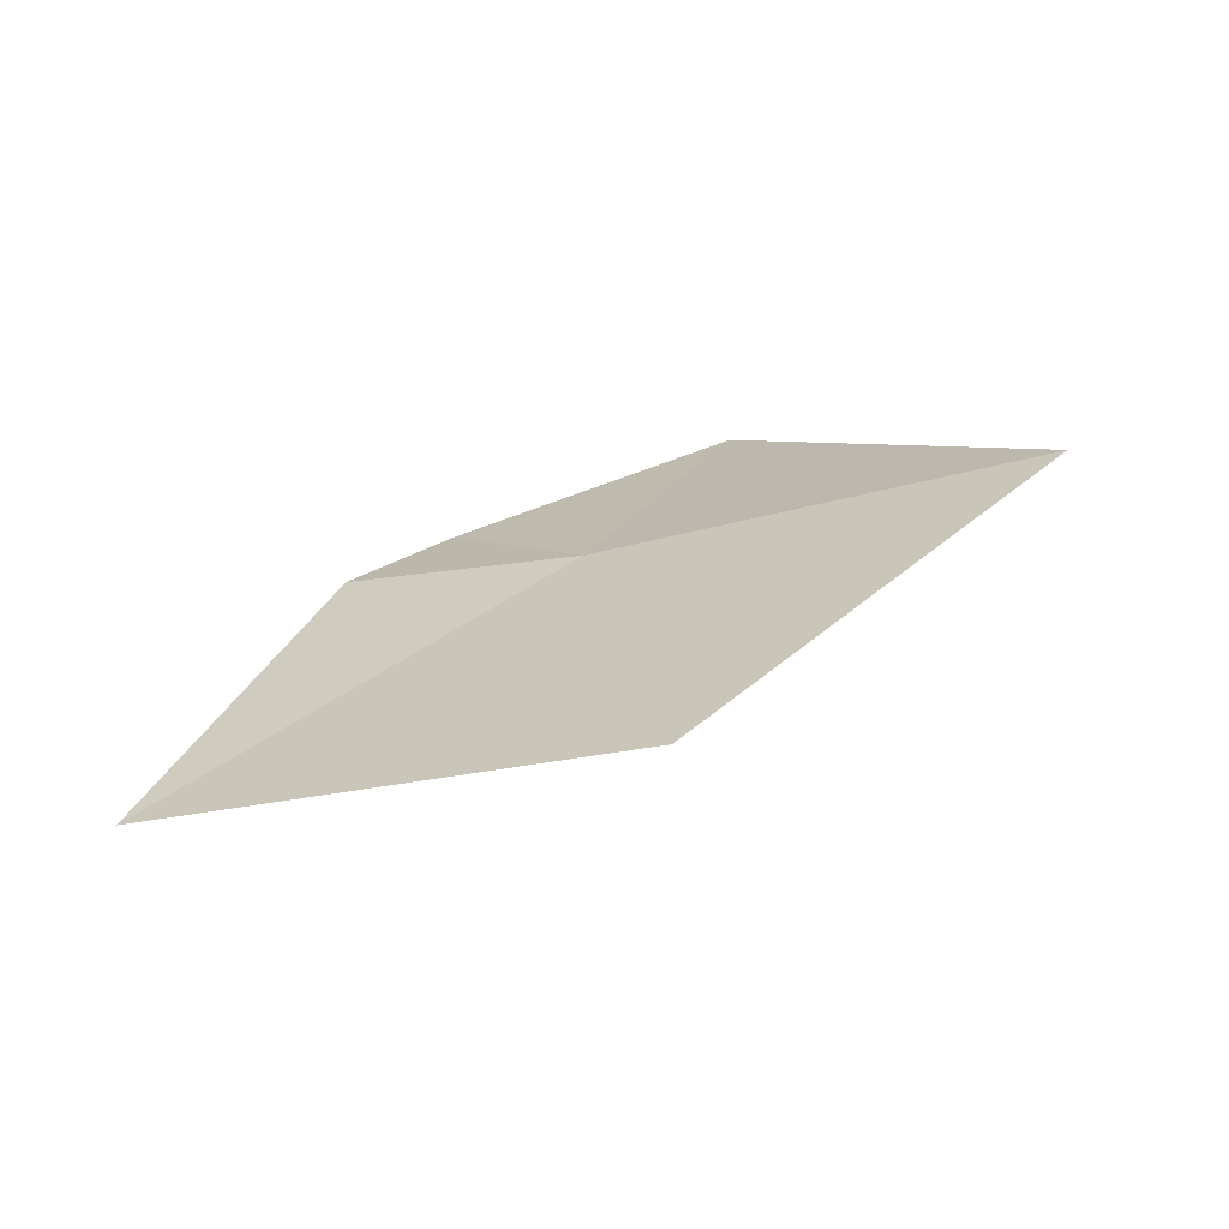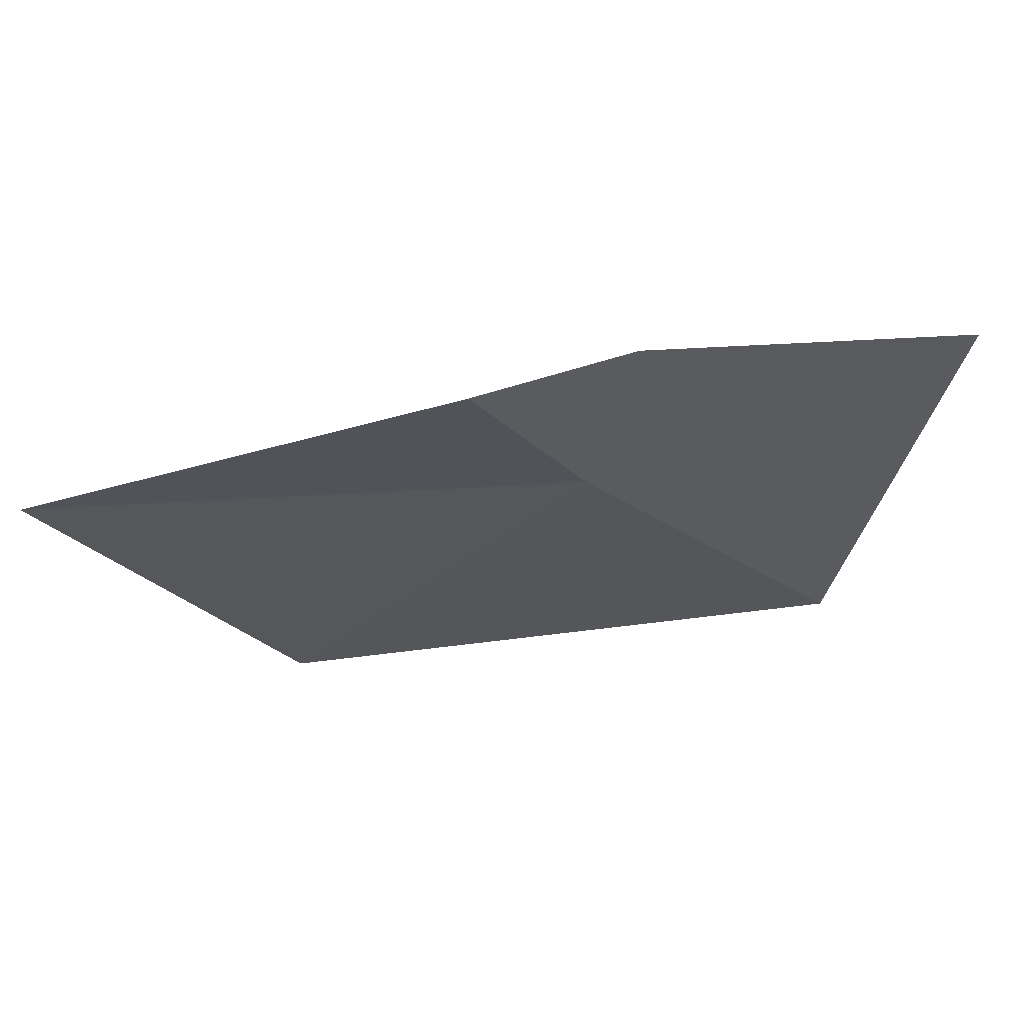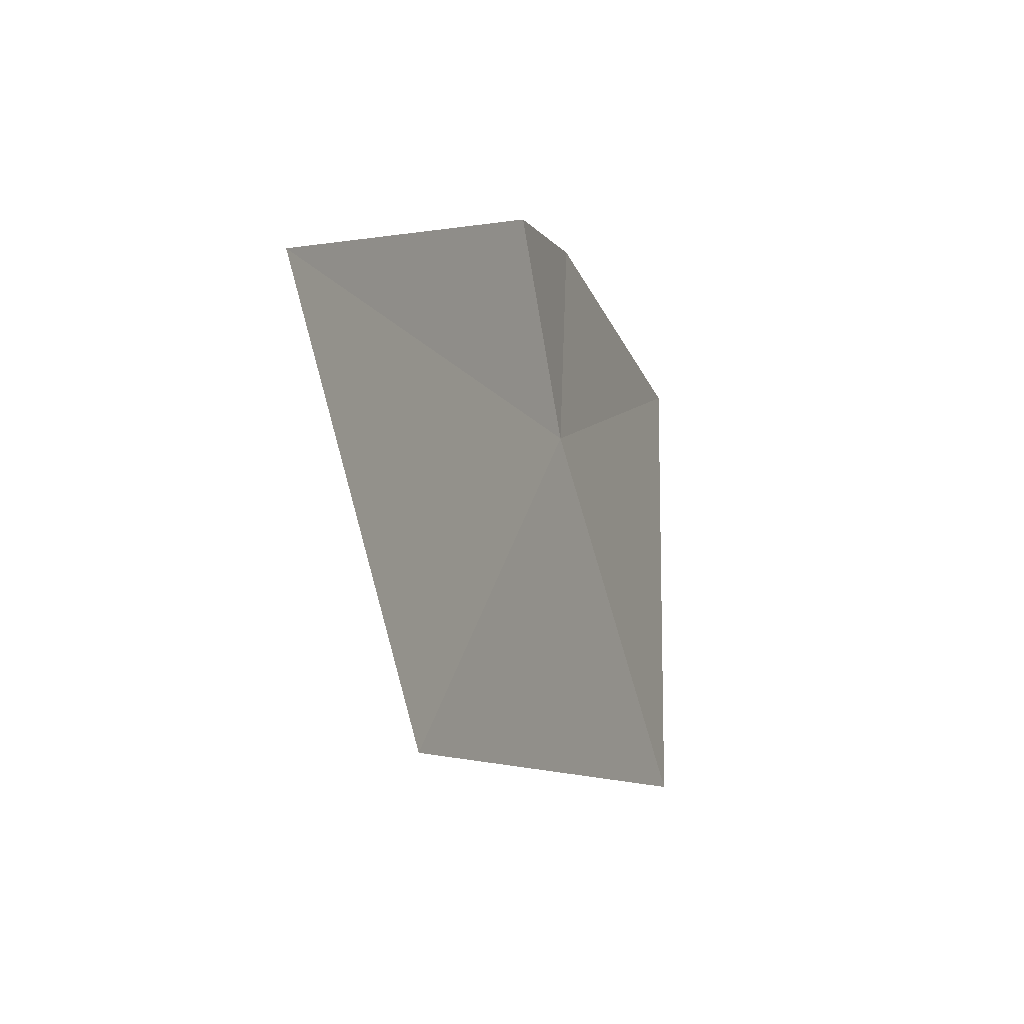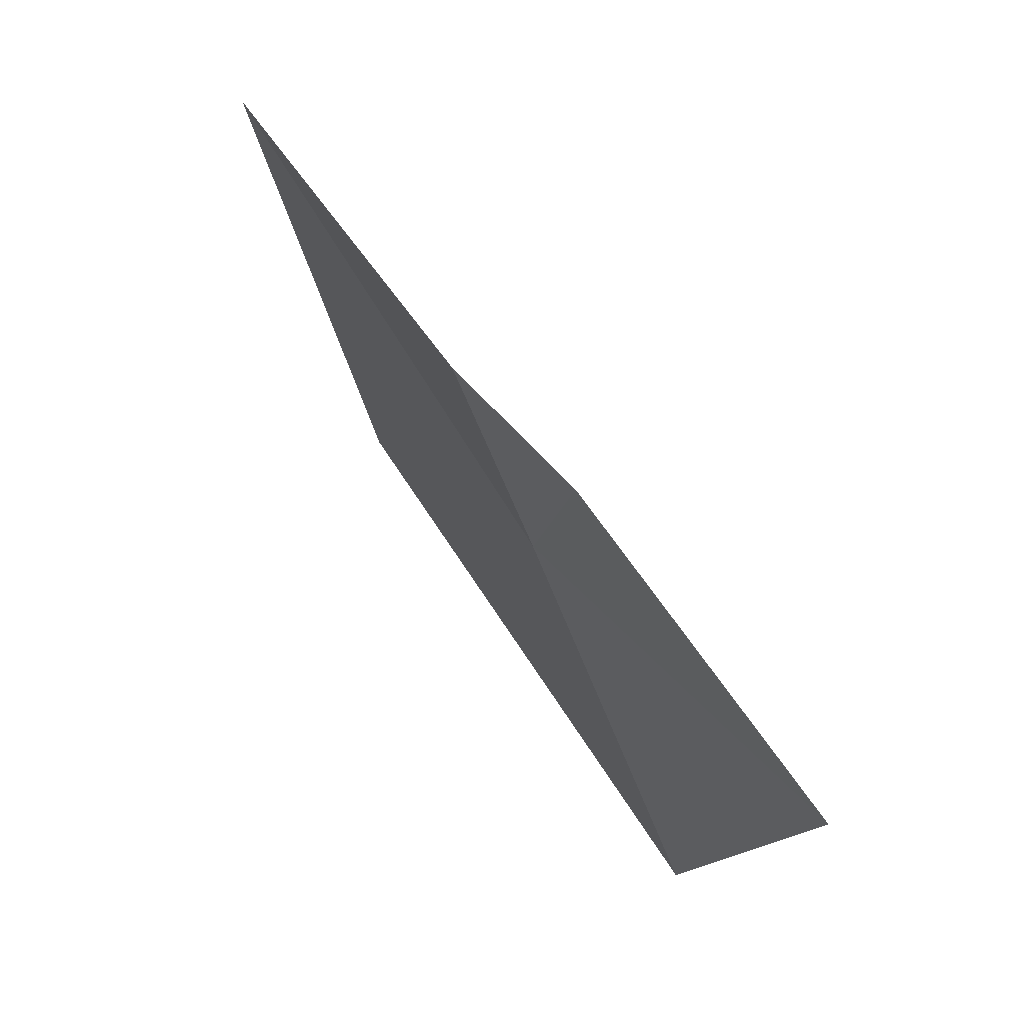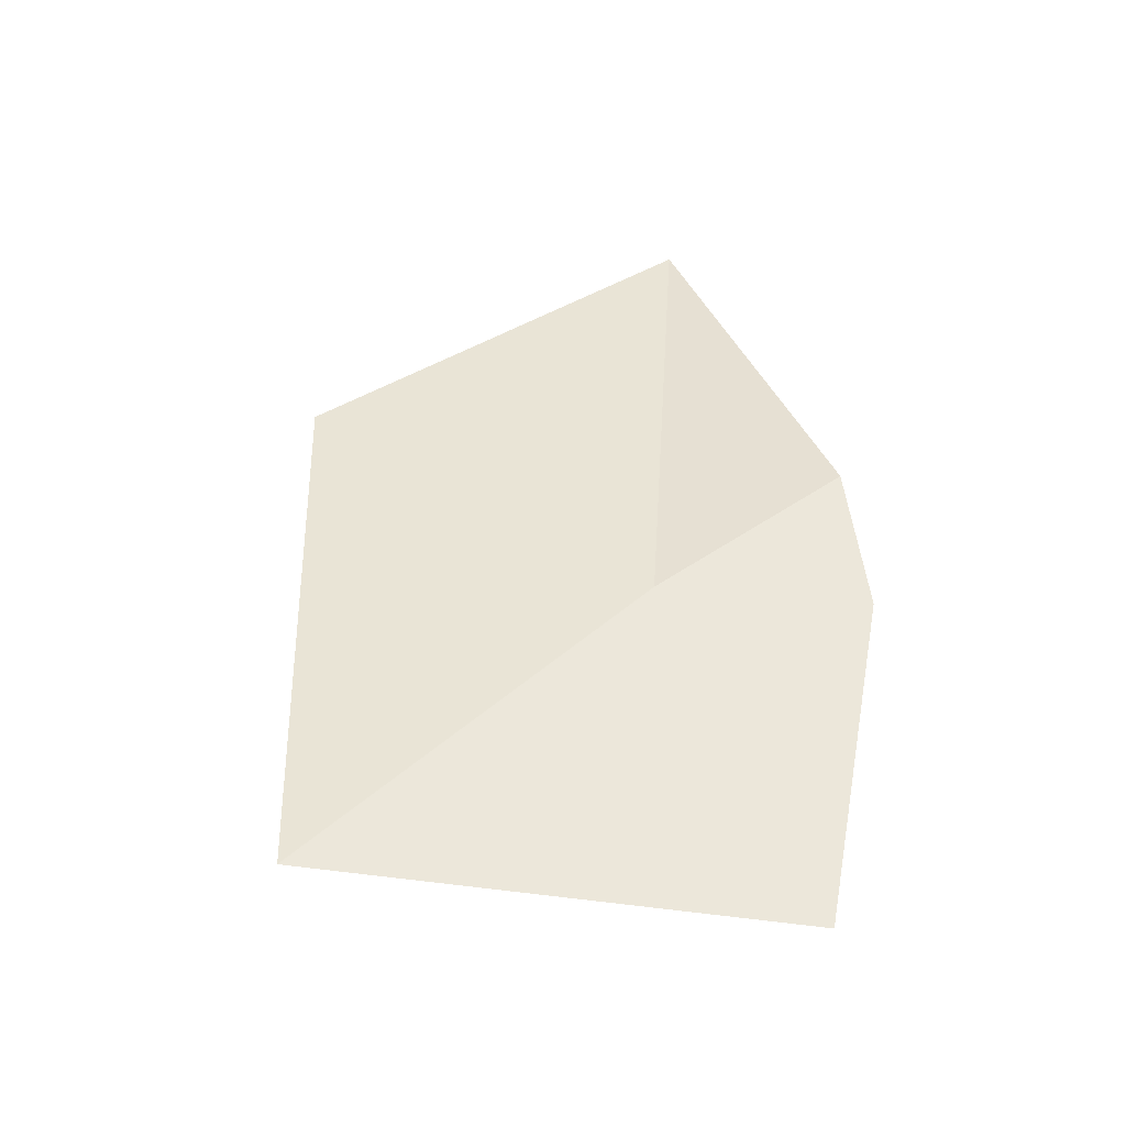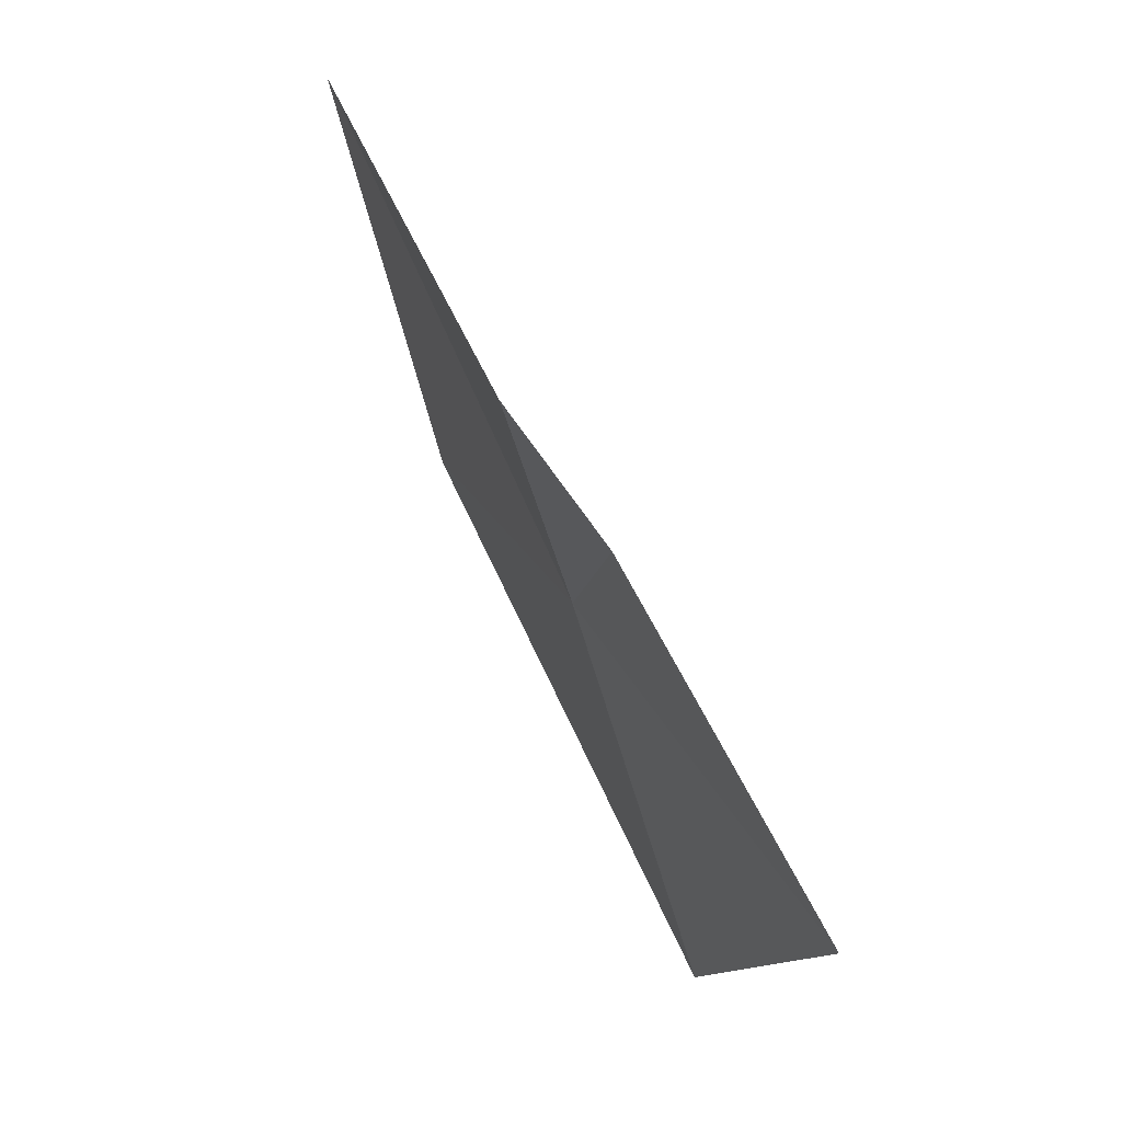
<metadata>
{"format":"obj","ext":"obj","renderer":"f3d","projection":"perspective","resolution":1024,"background":"white","views":[{"elev":6.6,"azim":-52.1,"up":"+Z"},{"elev":61.9,"azim":-30.2,"up":"+Y"},{"elev":-5.3,"azim":-84.9,"up":"+Y"},{"elev":67.3,"azim":35.4,"up":"+Y"},{"elev":64.9,"azim":82.9,"up":"+Z"},{"elev":68.3,"azim":43.6,"up":"+Y"}]}
</metadata>
<code>
v 3.714 28.92 33.77
v 7.352 23.83 35.16
v -0.26 24.54 32.28
v -3.061 30.23 31.13
v 8.915 30.25 35.08
v 2.186 31.75 33.36
v 4.339 31.75 33.82
f 1 3 2
f 1 4 3
f 1 7 6
f 1 2 5
f 1 6 4
f 1 5 7

</code>
